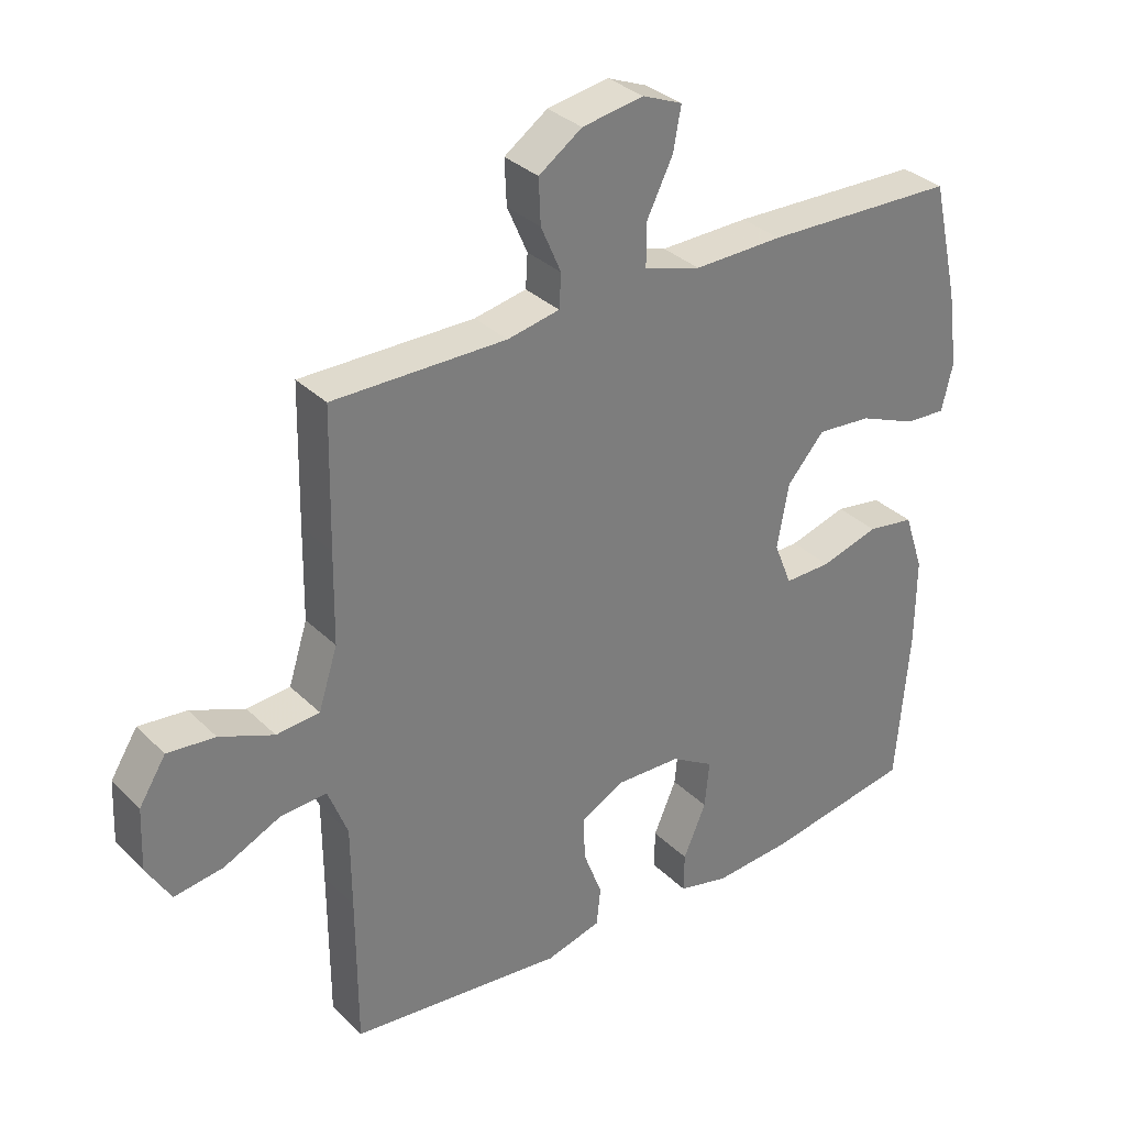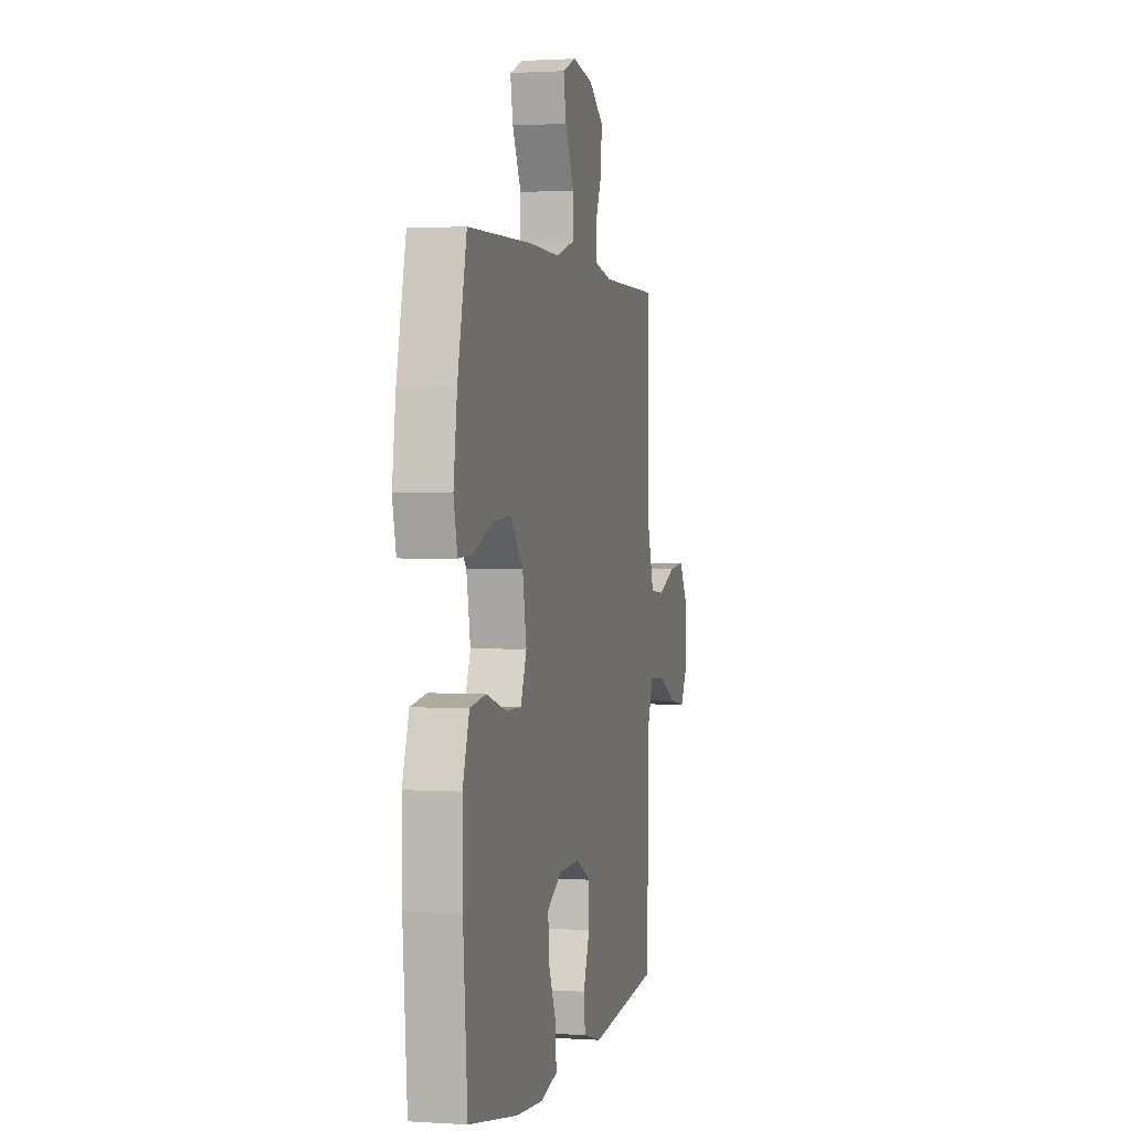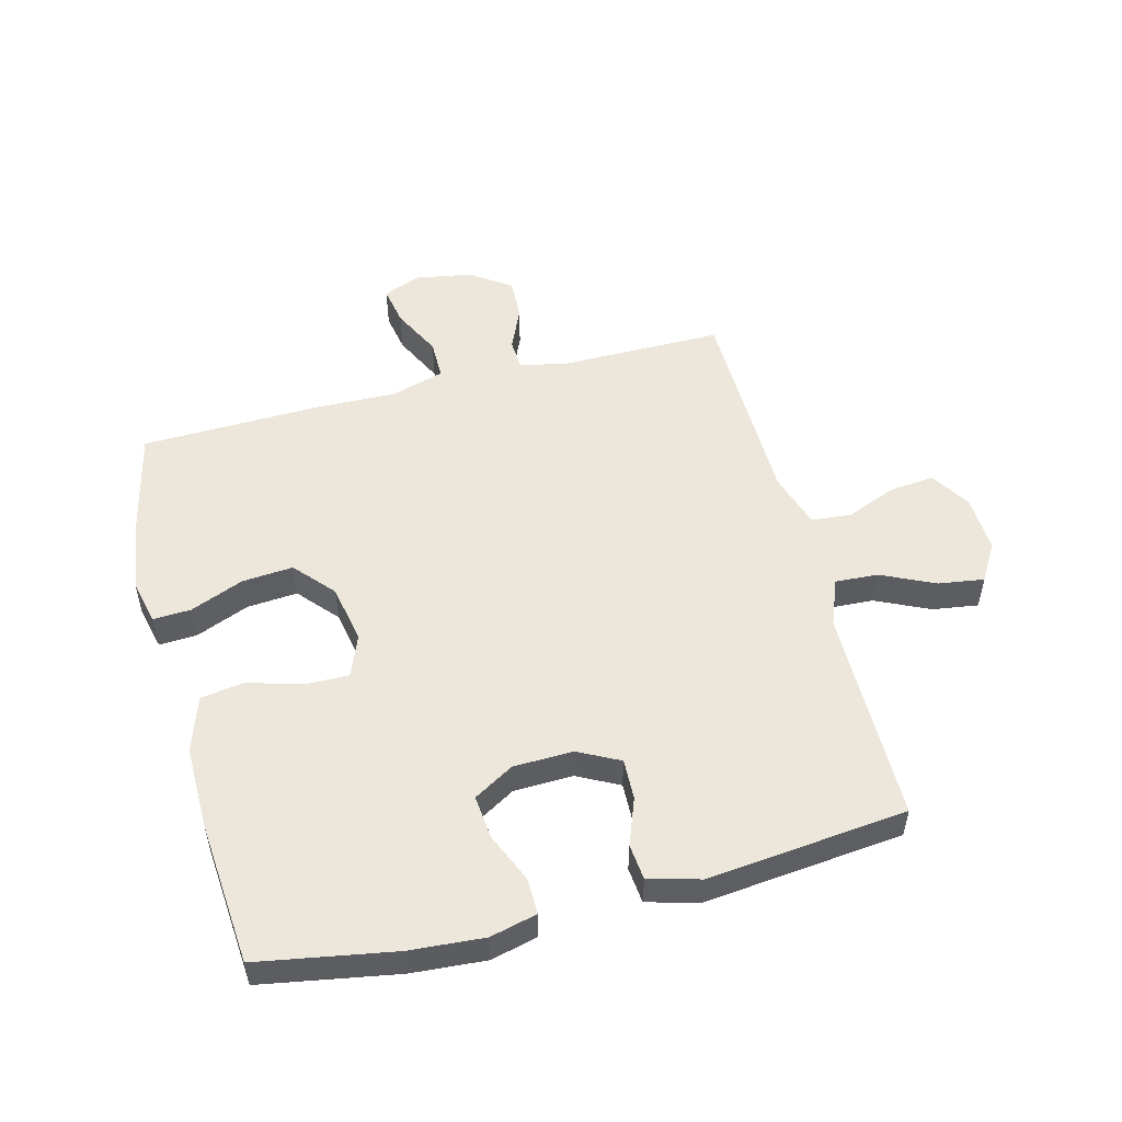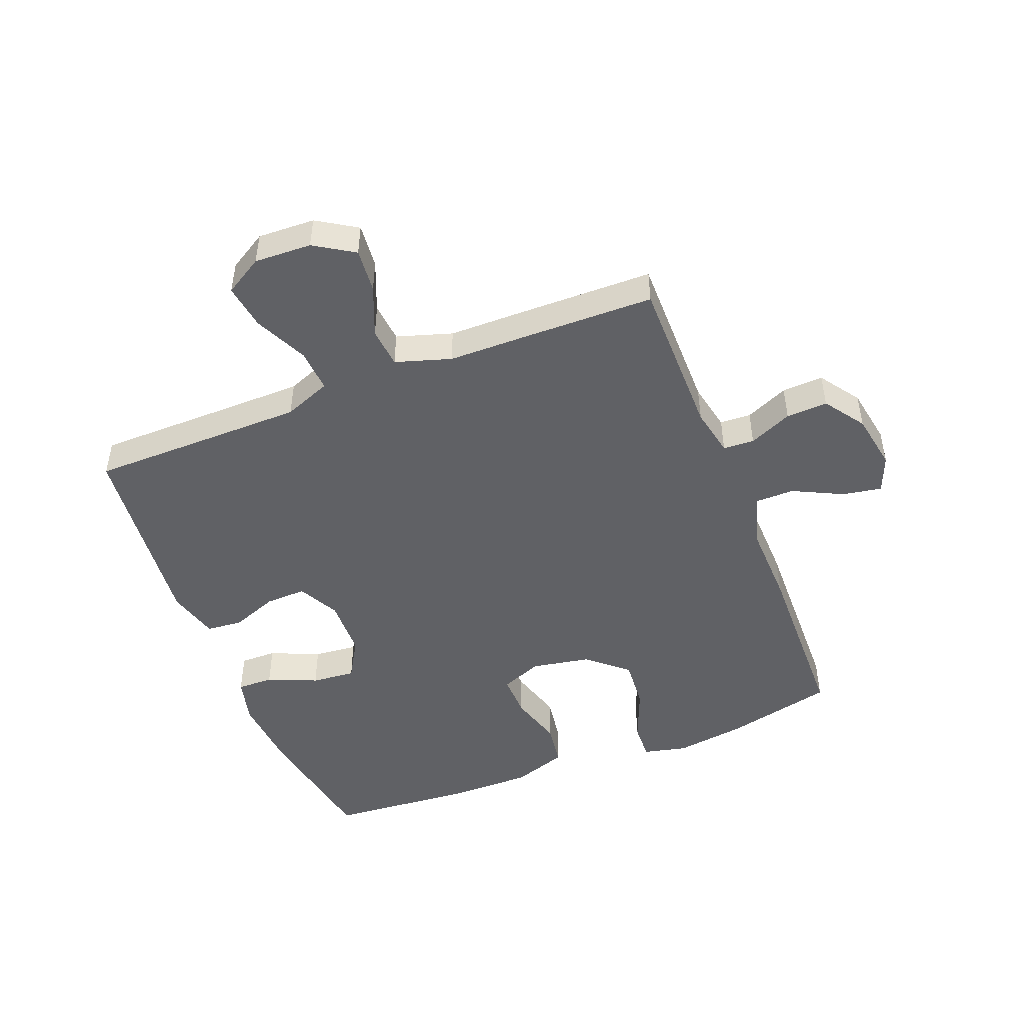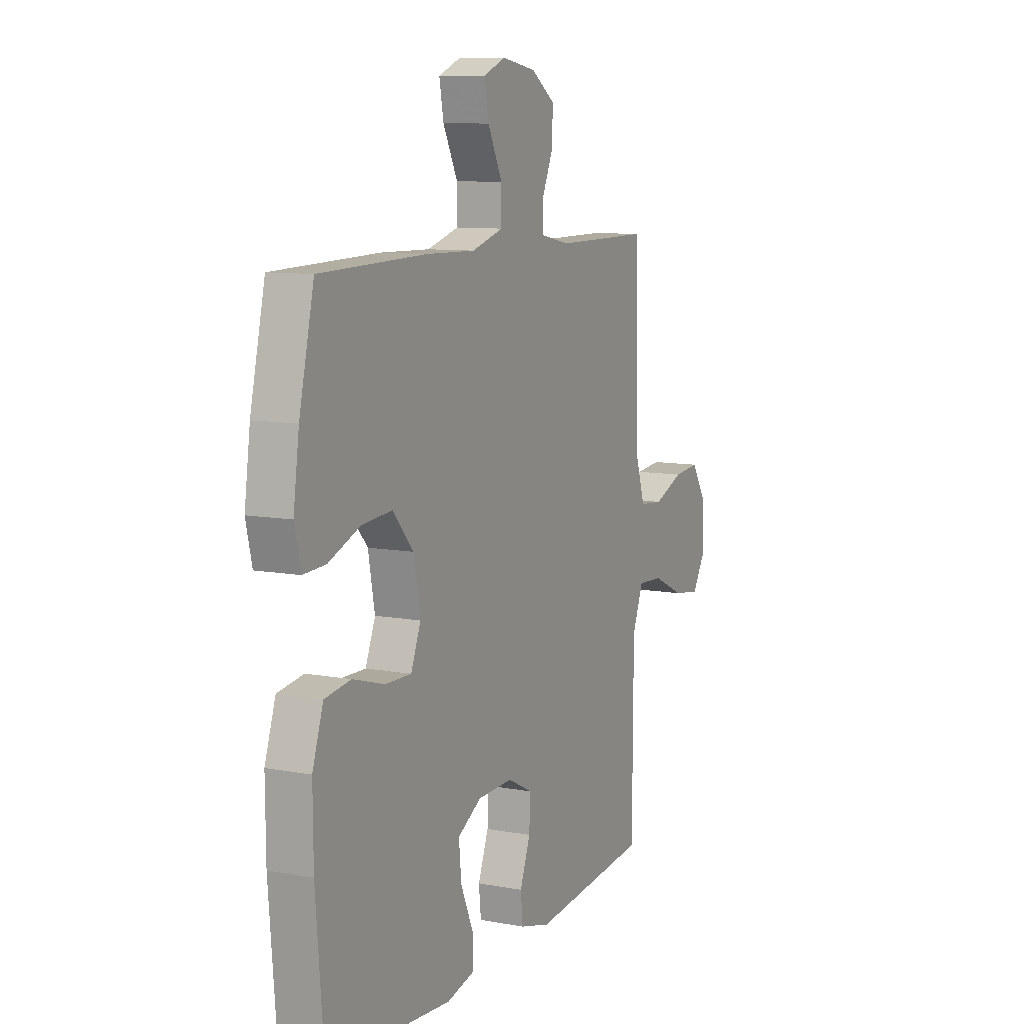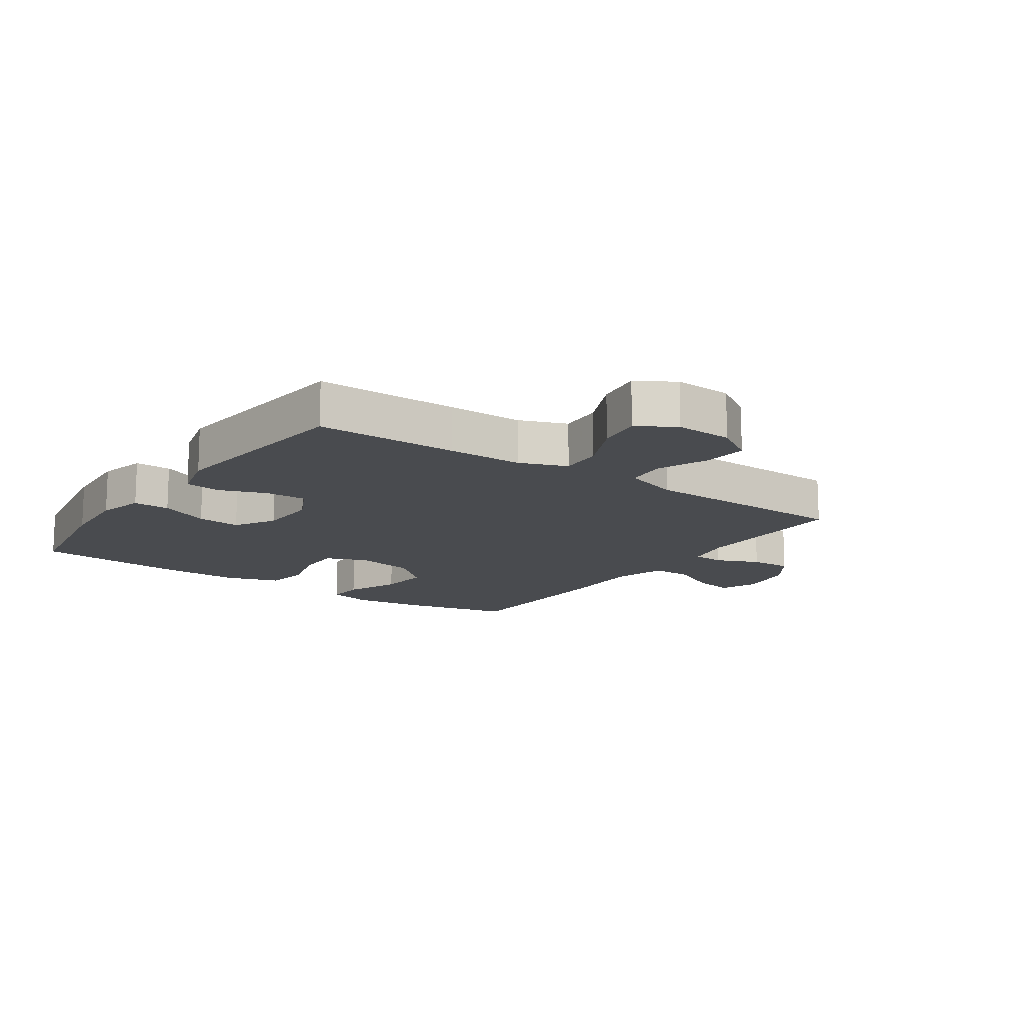
<metadata>
{"format":"obj","ext":"obj","renderer":"f3d","projection":"perspective","resolution":1024,"background":"white","views":[{"elev":32.7,"azim":-37.2,"up":"+Z"},{"elev":1.4,"azim":103.3,"up":"+Z"},{"elev":52.5,"azim":165.5,"up":"+Y"},{"elev":-48.0,"azim":-68.4,"up":"+Y"},{"elev":9.5,"azim":116.0,"up":"+Z"},{"elev":-14.1,"azim":-124.9,"up":"+Y"}]}
</metadata>
<code>
v 0.5 0.07 -0.5
v 0.276 0.07 -0.539
v 0.154 0.07 -0.548
v 0.077 0.07 -0.529
v 0.078 0.07 -0.469
v 0.113 0.07 -0.388
v 0.12 0.07 -0.316
v 0.054 0.07 -0.277
v -0.044 0.07 -0.274
v -0.112 0.07 -0.309
v -0.11 0.07 -0.376
v -0.081 0.07 -0.453
v -0.087 0.07 -0.512
v -0.172 0.07 -0.535
v -0.5 0.07 -0.5
v -0.501 0.07 -0.268
v -0.502 0.07 -0.144
v -0.532 0.07 -0.067
v -0.602 0.07 -0.071
v -0.69 0.07 -0.112
v -0.765 0.07 -0.123
v -0.802 0.07 -0.061
v -0.798 0.07 0.033
v -0.757 0.07 0.098
v -0.684 0.07 0.091
v -0.601 0.07 0.057
v -0.535 0.07 0.063
v -0.506 0.07 0.154
v -0.504 0.07 0.292
v -0.5 0.07 0.5
v -0.235 0.07 0.499
v -0.155 0.07 0.515
v -0.152 0.07 0.566
v -0.183 0.07 0.637
v -0.186 0.07 0.705
v -0.12 0.07 0.751
v -0.026 0.07 0.767
v 0.035 0.07 0.742
v 0.023 0.07 0.677
v -0.017 0.07 0.596
v -0.017 0.07 0.531
v 0.07 0.07 0.505
v 0.206 0.07 0.508
v 0.5 0.07 0.5
v 0.541 0.07 0.321
v 0.557 0.07 0.205
v 0.54 0.07 0.133
v 0.478 0.07 0.136
v 0.39 0.07 0.172
v 0.306 0.07 0.179
v 0.249 0.07 0.114
v 0.231 0.07 0.017
v 0.258 0.07 -0.051
v 0.33 0.07 -0.05
v 0.419 0.07 -0.024
v 0.491 0.07 -0.035
v 0.521 0.07 -0.125
v 0.52 0.07 -0.26
v 0.5 0 -0.5
v 0.276 0 -0.539
v 0.154 0 -0.548
v 0.077 0 -0.529
v 0.078 0 -0.469
v 0.113 0 -0.388
v 0.12 0 -0.316
v 0.054 0 -0.277
v -0.044 0 -0.274
v -0.112 0 -0.309
v -0.11 0 -0.376
v -0.081 0 -0.453
v -0.087 0 -0.512
v -0.172 0 -0.535
v -0.5 0 -0.5
v -0.501 0 -0.268
v -0.502 0 -0.144
v -0.532 0 -0.067
v -0.602 0 -0.071
v -0.69 0 -0.112
v -0.765 0 -0.123
v -0.802 0 -0.061
v -0.798 0 0.033
v -0.757 0 0.098
v -0.684 0 0.091
v -0.601 0 0.057
v -0.535 0 0.063
v -0.506 0 0.154
v -0.504 0 0.292
v -0.5 0 0.5
v -0.235 0 0.499
v -0.155 0 0.515
v -0.152 0 0.566
v -0.183 0 0.637
v -0.186 0 0.705
v -0.12 0 0.751
v -0.026 0 0.767
v 0.035 0 0.742
v 0.023 0 0.677
v -0.017 0 0.596
v -0.017 0 0.531
v 0.07 0 0.505
v 0.206 0 0.508
v 0.5 0 0.5
v 0.541 0 0.321
v 0.557 0 0.205
v 0.54 0 0.133
v 0.478 0 0.136
v 0.39 0 0.172
v 0.306 0 0.179
v 0.249 0 0.114
v 0.231 0 0.017
v 0.258 0 -0.051
v 0.33 0 -0.05
v 0.419 0 -0.024
v 0.491 0 -0.035
v 0.521 0 -0.125
v 0.52 0 -0.26
f 54 55 56 57
f 53 54 57 58
f 46 47 48 49
f 46 49 50
f 45 46 50
f 42 43 44 45
f 41 42 45 50
f 37 38 39 40
f 37 40 41
f 36 37 41
f 33 34 35 36
f 32 33 36 41
f 31 32 41 50
f 28 29 30 31
f 27 28 31 50
f 23 24 25 26
f 23 26 27
f 22 23 27
f 19 20 21 22
f 18 19 22 27
f 17 18 27 50
f 13 14 15 16
f 11 12 13 16
f 10 11 16 17
f 9 10 17
f 8 9 17
f 3 4 5 6
f 3 6 7
f 2 3 7
f 53 58 1 2
f 52 53 2 7
f 51 52 7 8
f 17 50 51
f 8 17 51
f 115 114 113 112
f 116 115 112 111
f 107 106 105 104
f 108 107 104
f 108 104 103
f 103 102 101 100
f 108 103 100 99
f 98 97 96 95
f 99 98 95
f 99 95 94
f 94 93 92 91
f 99 94 91 90
f 108 99 90 89
f 89 88 87 86
f 108 89 86 85
f 84 83 82 81
f 85 84 81
f 85 81 80
f 80 79 78 77
f 85 80 77 76
f 108 85 76 75
f 74 73 72 71
f 74 71 70 69
f 75 74 69 68
f 75 68 67
f 75 67 66
f 64 63 62 61
f 65 64 61
f 65 61 60
f 60 59 116 111
f 65 60 111 110
f 66 65 110 109
f 109 108 75
f 109 75 66
f 1 59 60 2
f 2 60 61 3
f 3 61 62 4
f 4 62 63 5
f 5 63 64 6
f 6 64 65 7
f 7 65 66 8
f 8 66 67 9
f 9 67 68 10
f 10 68 69 11
f 11 69 70 12
f 12 70 71 13
f 13 71 72 14
f 14 72 73 15
f 15 73 74 16
f 16 74 75 17
f 17 75 76 18
f 18 76 77 19
f 19 77 78 20
f 20 78 79 21
f 21 79 80 22
f 22 80 81 23
f 23 81 82 24
f 24 82 83 25
f 25 83 84 26
f 26 84 85 27
f 27 85 86 28
f 28 86 87 29
f 29 87 88 30
f 30 88 89 31
f 31 89 90 32
f 32 90 91 33
f 33 91 92 34
f 34 92 93 35
f 35 93 94 36
f 36 94 95 37
f 37 95 96 38
f 38 96 97 39
f 39 97 98 40
f 40 98 99 41
f 41 99 100 42
f 42 100 101 43
f 43 101 102 44
f 44 102 103 45
f 45 103 104 46
f 46 104 105 47
f 47 105 106 48
f 48 106 107 49
f 49 107 108 50
f 50 108 109 51
f 51 109 110 52
f 52 110 111 53
f 53 111 112 54
f 54 112 113 55
f 55 113 114 56
f 56 114 115 57
f 57 115 116 58
f 58 116 59 1

</code>
